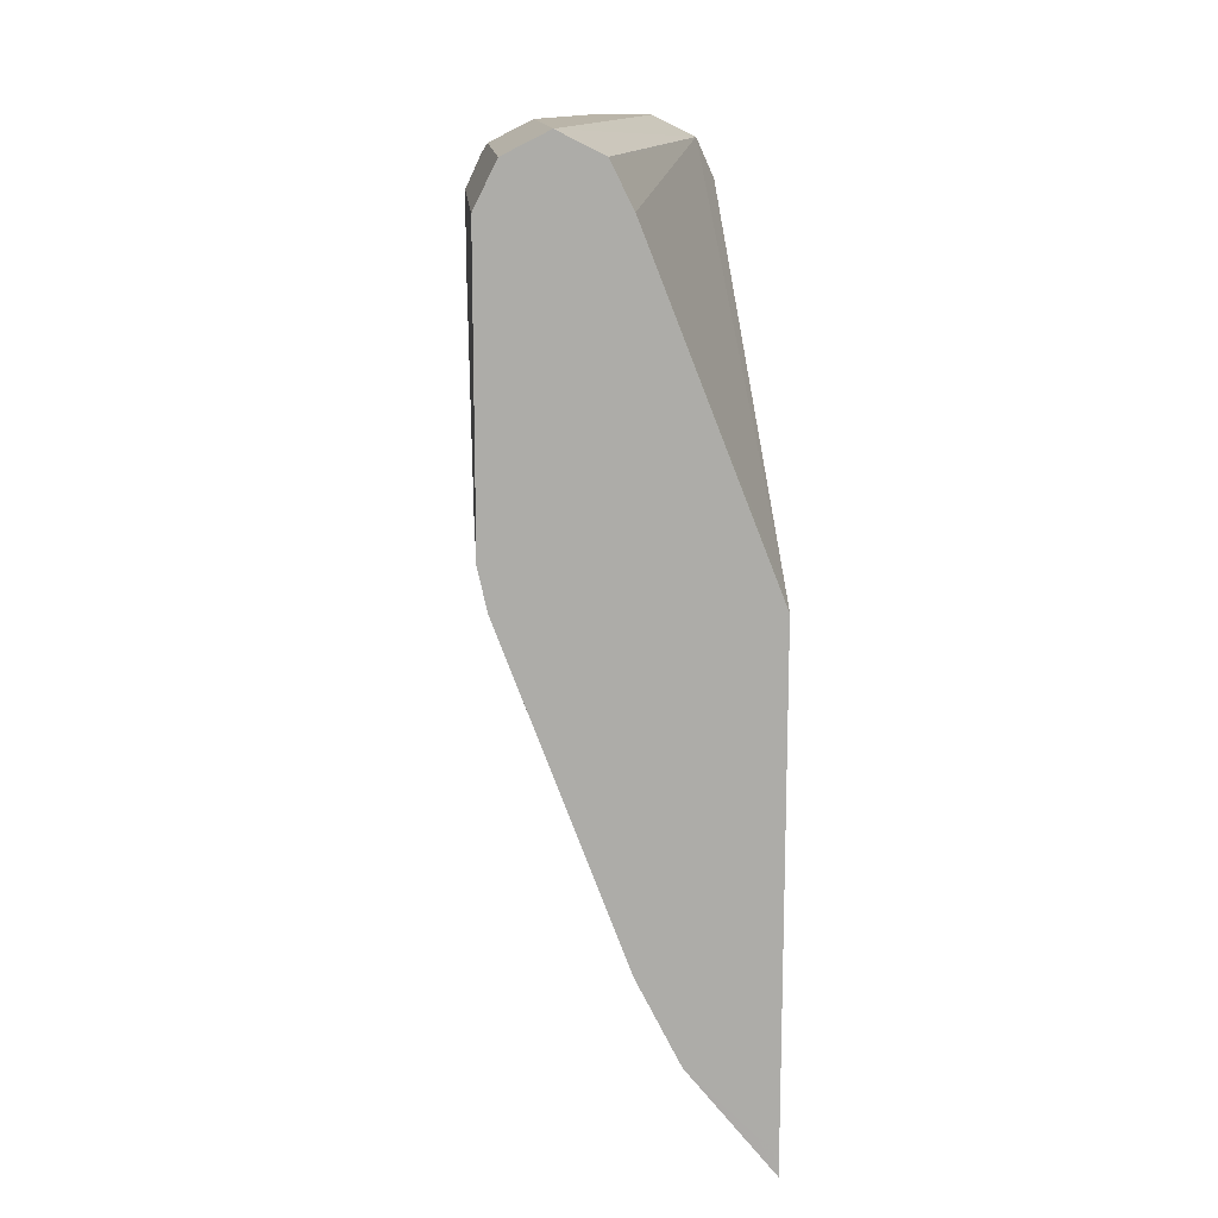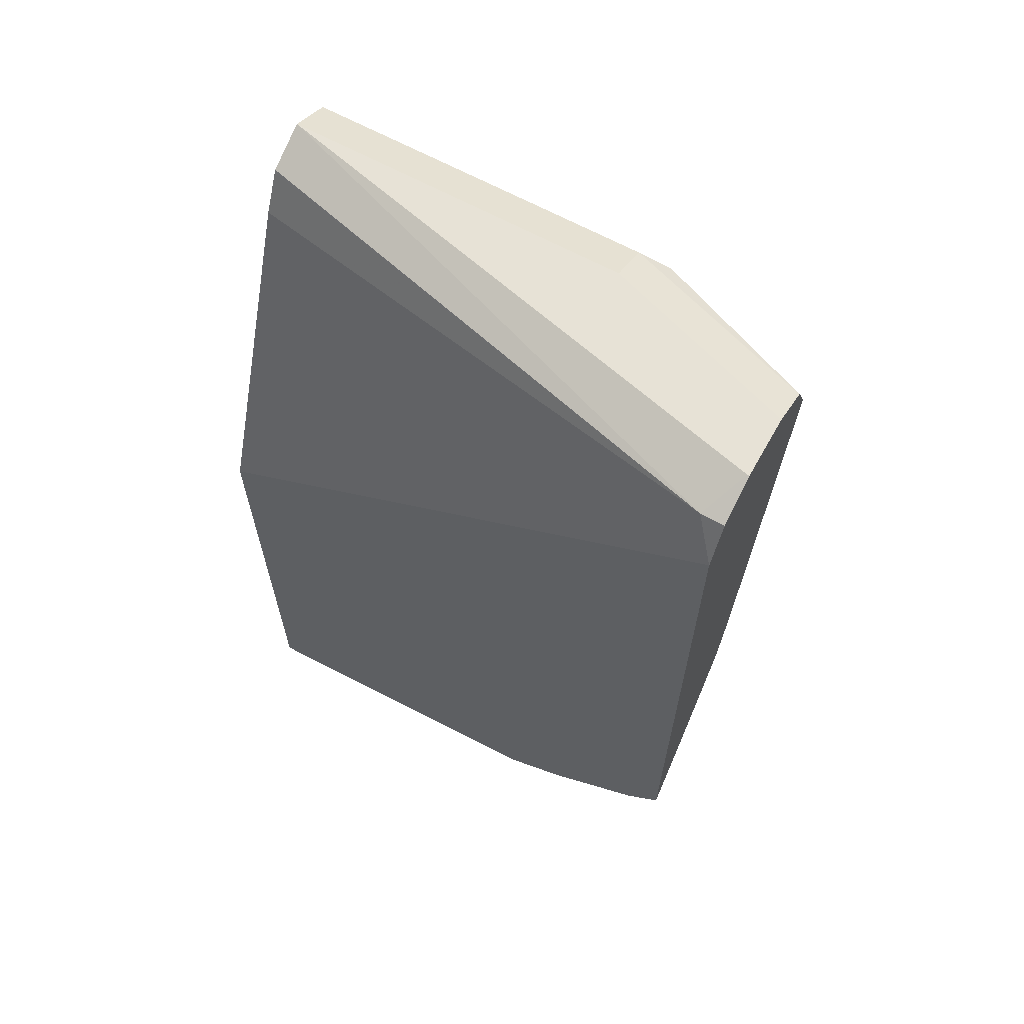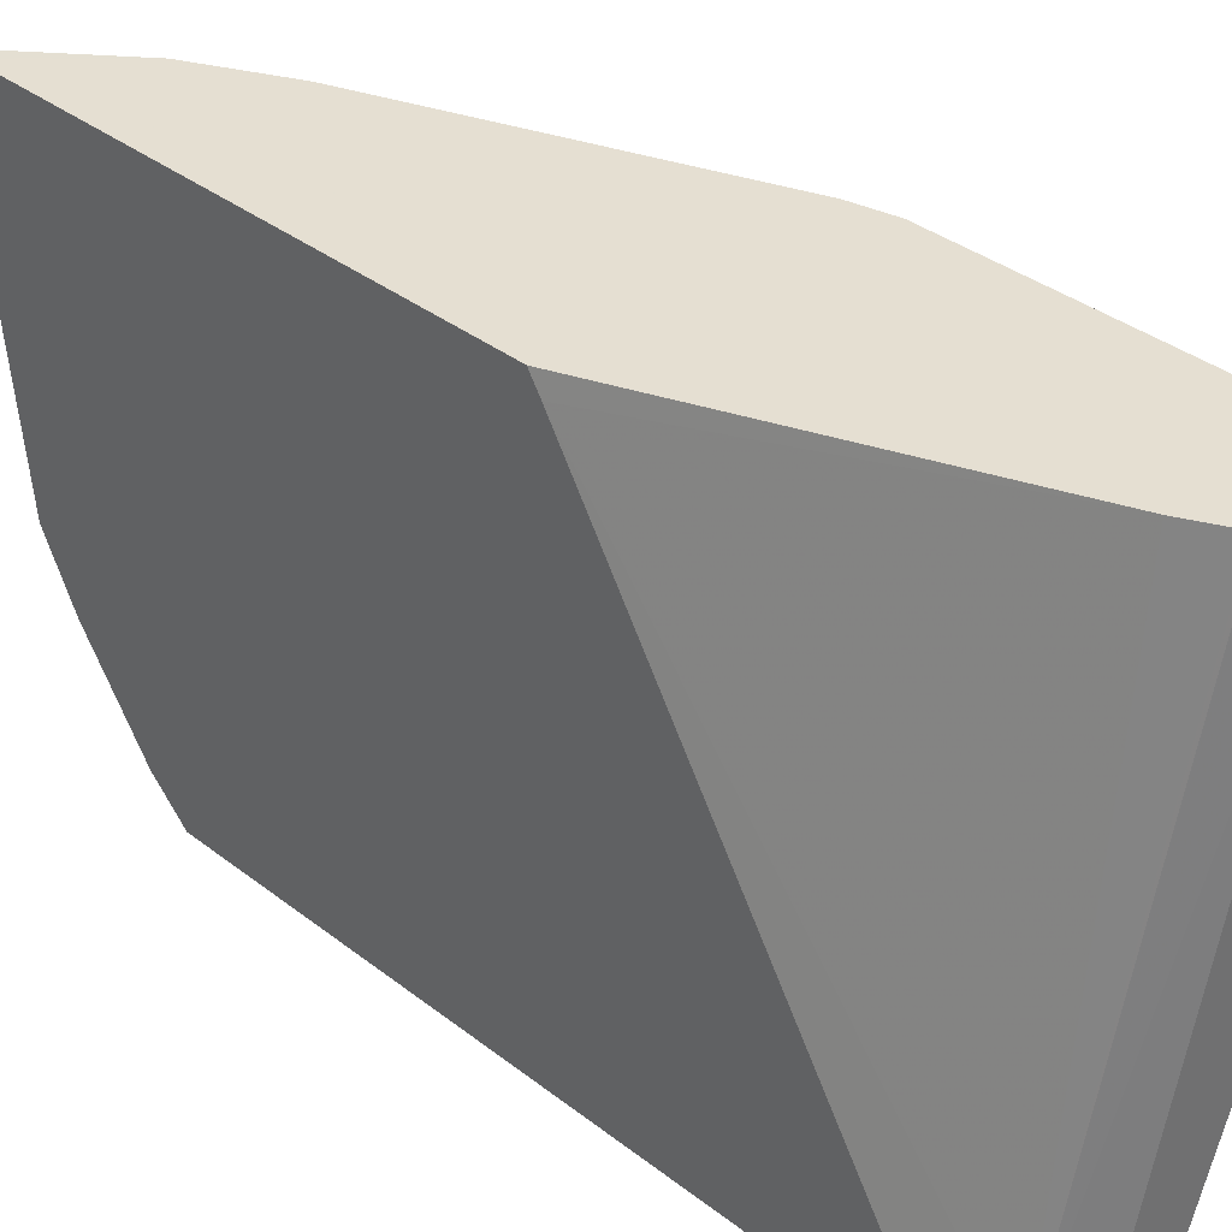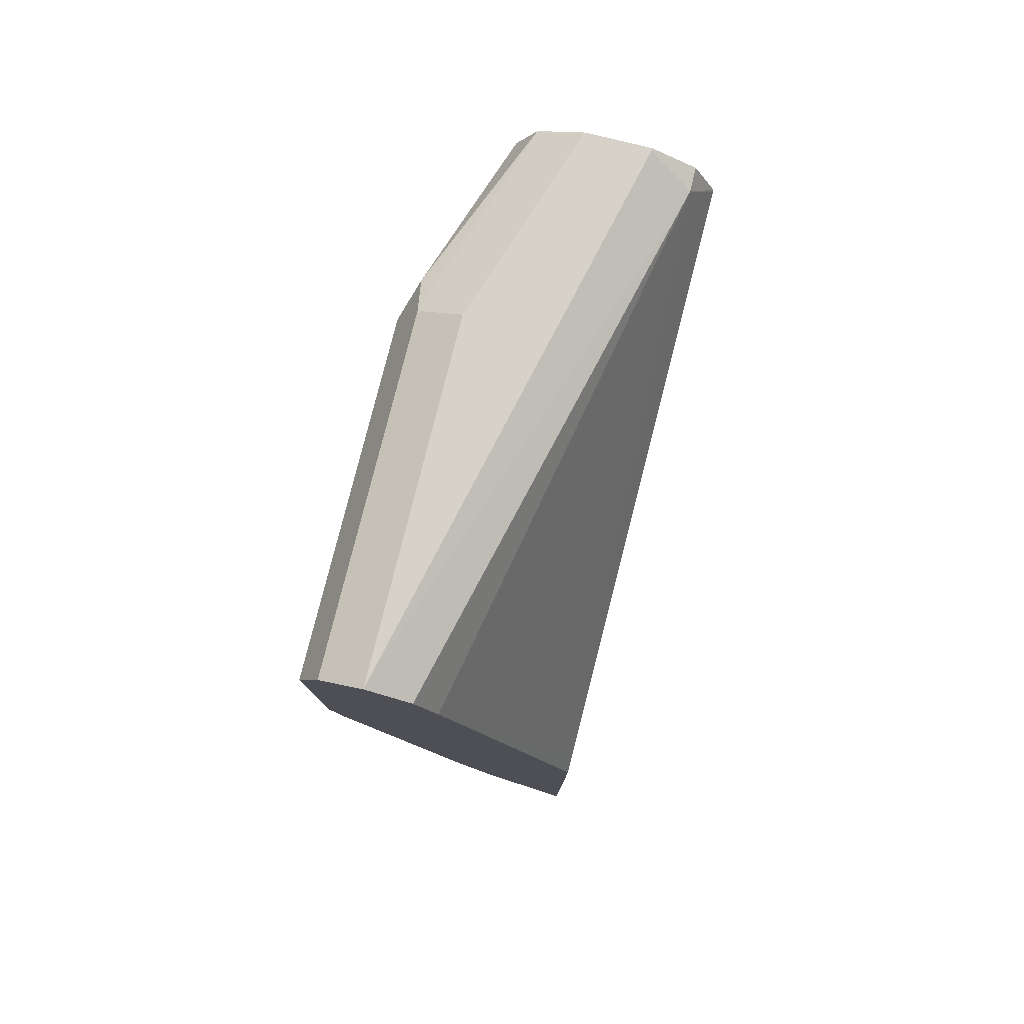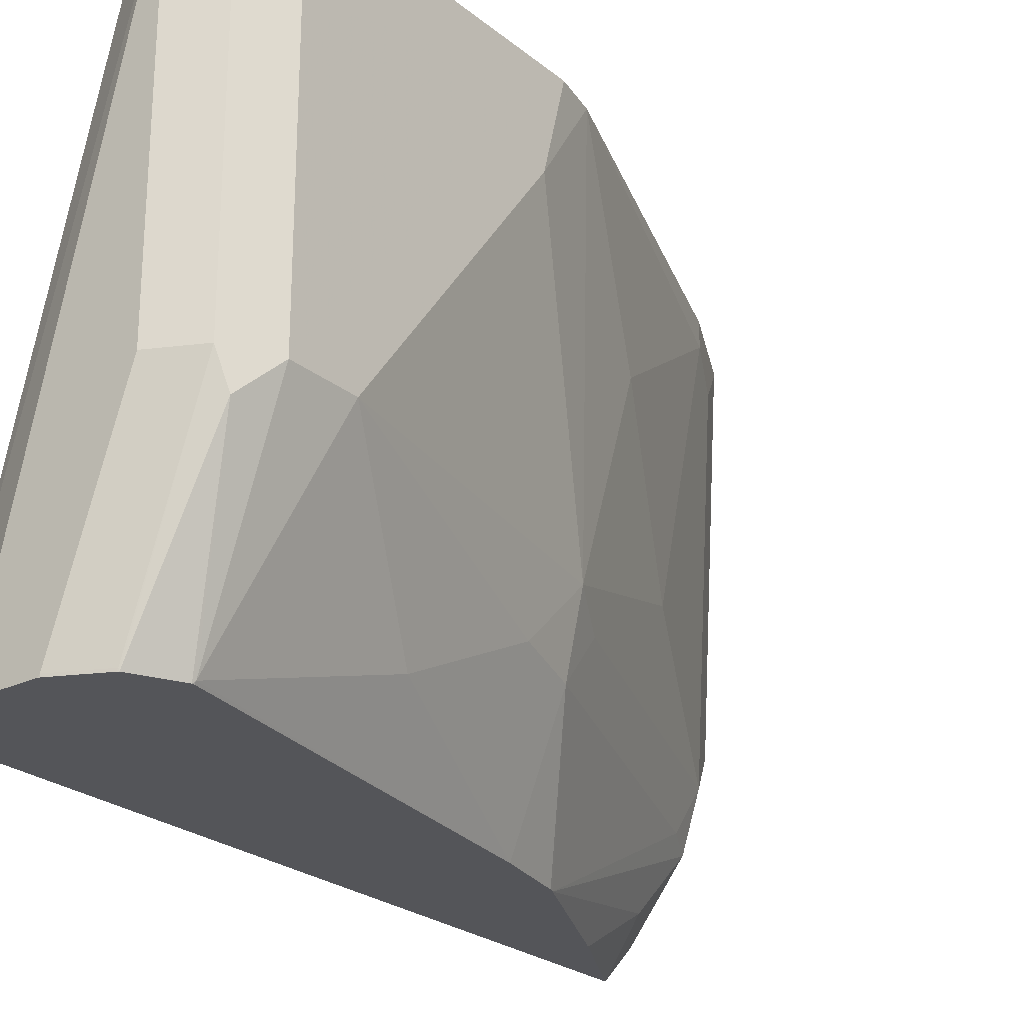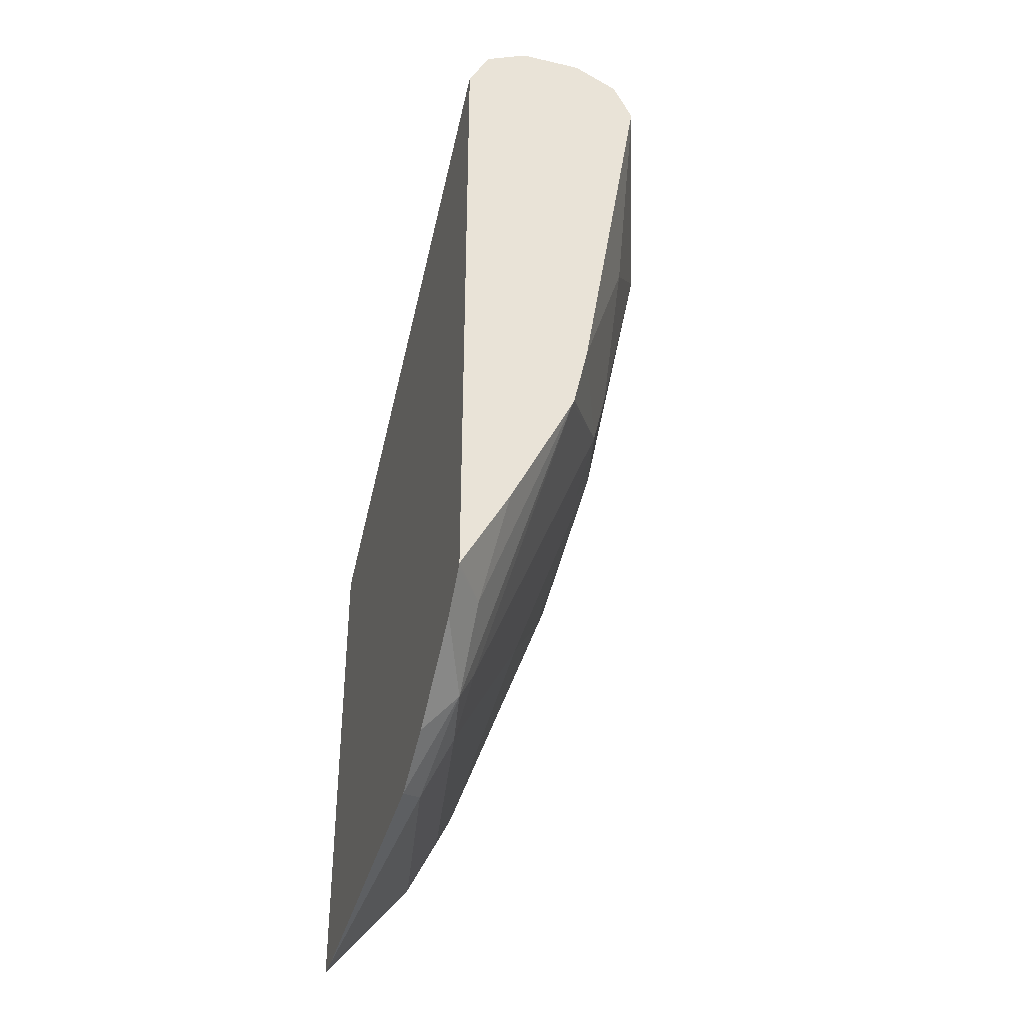
<metadata>
{"format":"obj","ext":"obj","renderer":"f3d","projection":"perspective","resolution":1024,"background":"white","views":[{"elev":13.7,"azim":-4.4,"up":"+Y"},{"elev":63.6,"azim":119.3,"up":"+Y"},{"elev":37.4,"azim":134.5,"up":"+Z"},{"elev":78.5,"azim":14.0,"up":"+Y"},{"elev":-24.8,"azim":-142.2,"up":"+Z"},{"elev":-37.7,"azim":163.7,"up":"+Y"}]}
</metadata>
<code>
v -0.7998 -0.4039 0.01601
v -0.8127 -0.3948 0.01601
v -0.7998 -0.4208 0.01597
v -0.7998 -0.08735 0.01601
v -0.8558 -0.3507 0.01601
v -0.7998 -0.4208 -0.0001175
v -0.7998 -0.08009 0.004494
v -0.8839 0.1263 0.01601
v -0.8558 -0.3507 0.01403
v -0.8839 -0.2946 0.01601
v -0.8137 -0.3928 -0.1964
v -0.7998 -0.3998 -0.2104
v -0.7998 0.1263 -0.3366
v -0.8137 0.1543 -0.3227
v -0.8969 0.1523 0.01601
v -0.8839 -0.2946 -1.352e-05
v -0.8699 -0.3226 -0.01406
v -0.9622 -0.08418 0.01601
v -0.8278 -0.3647 -0.2245
v -0.8207 -0.3577 -0.263
v -0.7998 -0.3788 -0.2523
v -0.7998 0.1263 -0.3367
v -0.7998 0.1268 -0.3382
v -0.8137 0.1543 -0.3382
v -0.8418 0.1684 -0.3367
v -0.926 0.1684 0.01601
v -0.8979 0.1543 0.01601
v -0.8839 -0.2525 -0.1684
v -0.926 -0.1683 -0.0842
v -0.968 -0.05811 0.01601
v -0.968 -0.04214 -0.04211
v -0.926 -0.1262 -0.2104
v -0.8313 -0.3367 -0.2578
v -0.9119 -0.1543 -0.2245
v -0.7998 -0.3787 -0.2525
v -0.873 -0.1715 -0.3382
v -0.8207 -0.3157 -0.3051
v -0.7998 -0.3251 -0.3272
v -0.7998 -0.3367 -0.3155
v -0.7998 -0.3487 -0.2976
v -0.7998 -0.314 -0.3382
v -0.8418 0.1684 -0.3382
v -0.926 0.1684 -0.2104
v -0.954 0.1543 0.01601
v -0.968 0.1263 0.01601
v -0.968 0.08416 -0.2104
v -0.926 -0.08418 -0.2525
v -0.9154 -0.1262 -0.2578
v -0.8313 -0.2563 -0.3382
v -0.8742 -0.1683 -0.3382
v -0.7998 -0.3155 -0.3367
v -0.8824 0.1684 -0.3382
v -0.8839 0.1684 -0.3367
v -0.954 0.1543 -0.2104
v -0.9575 0.1473 -0.2315
v -0.968 0.1263 -0.2104
v -0.926 0.1263 -0.3367
v -0.926 -3.961e-05 -0.2946
v -0.8839 -0.1248 -0.3382
v -0.8809 -0.1383 -0.3382
v -0.8841 0.168 -0.3382
v -0.9111 0.1544 -0.3382
v -0.9119 0.1543 -0.3367
v -0.9122 0.1538 -0.3382
v -0.9252 0.1278 -0.3382
v -0.9252 0.1263 -0.3382
f 25 42 52
f 25 52 53
f 25 53 43
f 23 42 24
f 25 43 26
f 30 56 46
f 26 54 44
f 28 29 32
f 28 32 34
f 30 45 56
f 23 52 42
f 30 46 31
f 26 43 54
f 23 61 52
f 23 50 60
f 23 64 62
f 23 65 64
f 23 66 65
f 23 59 66
f 23 60 59
f 23 36 50
f 23 49 36
f 23 41 49
f 20 40 35
f 20 39 40
f 20 38 39
f 20 37 38
f 31 46 32
f 23 62 61
f 32 47 48
f 62 64 63
f 32 46 47
f 20 36 37
f 57 59 58
f 57 66 59
f 57 65 66
f 55 57 56
f 55 65 57
f 55 64 65
f 54 64 55
f 54 63 64
f 53 63 54
f 53 62 63
f 53 61 62
f 52 61 53
f 48 60 50
f 32 48 34
f 48 59 60
f 47 59 48
f 46 58 47
f 46 57 58
f 46 56 57
f 45 55 56
f 44 55 45
f 44 54 55
f 43 53 54
f 37 51 38
f 37 41 51
f 37 49 41
f 36 48 50
f 36 49 37
f 33 48 36
f 47 58 59
f 20 33 36
f 18 32 29
f 19 48 33
f 3 5 9
f 2 5 3
f 1 5 2
f 1 10 5
f 1 18 10
f 1 30 18
f 1 45 30
f 1 44 45
f 1 26 44
f 1 27 26
f 1 15 27
f 1 8 15
f 1 4 8
f 3 9 6
f 1 7 4
f 1 22 13
f 1 23 22
f 1 41 23
f 1 51 41
f 1 38 51
f 1 39 38
f 1 40 39
f 1 35 40
f 1 21 35
f 20 35 21
f 1 6 12
f 1 3 6
f 1 2 3
f 1 13 7
f 4 7 8
f 1 12 21
f 5 16 9
f 5 10 16
f 19 34 48
f 19 33 20
f 18 31 32
f 18 30 31
f 16 29 28
f 16 18 29
f 16 19 17
f 16 28 19
f 14 27 15
f 14 26 27
f 14 25 26
f 14 42 25
f 14 24 42
f 19 28 34
f 14 22 23
f 14 23 24
f 7 13 14
f 7 14 8
f 8 14 15
f 9 16 17
f 9 17 11
f 6 11 12
f 11 17 19
f 13 22 14
f 10 18 16
f 6 9 11
f 11 20 12
f 11 19 20
f 12 20 21

</code>
